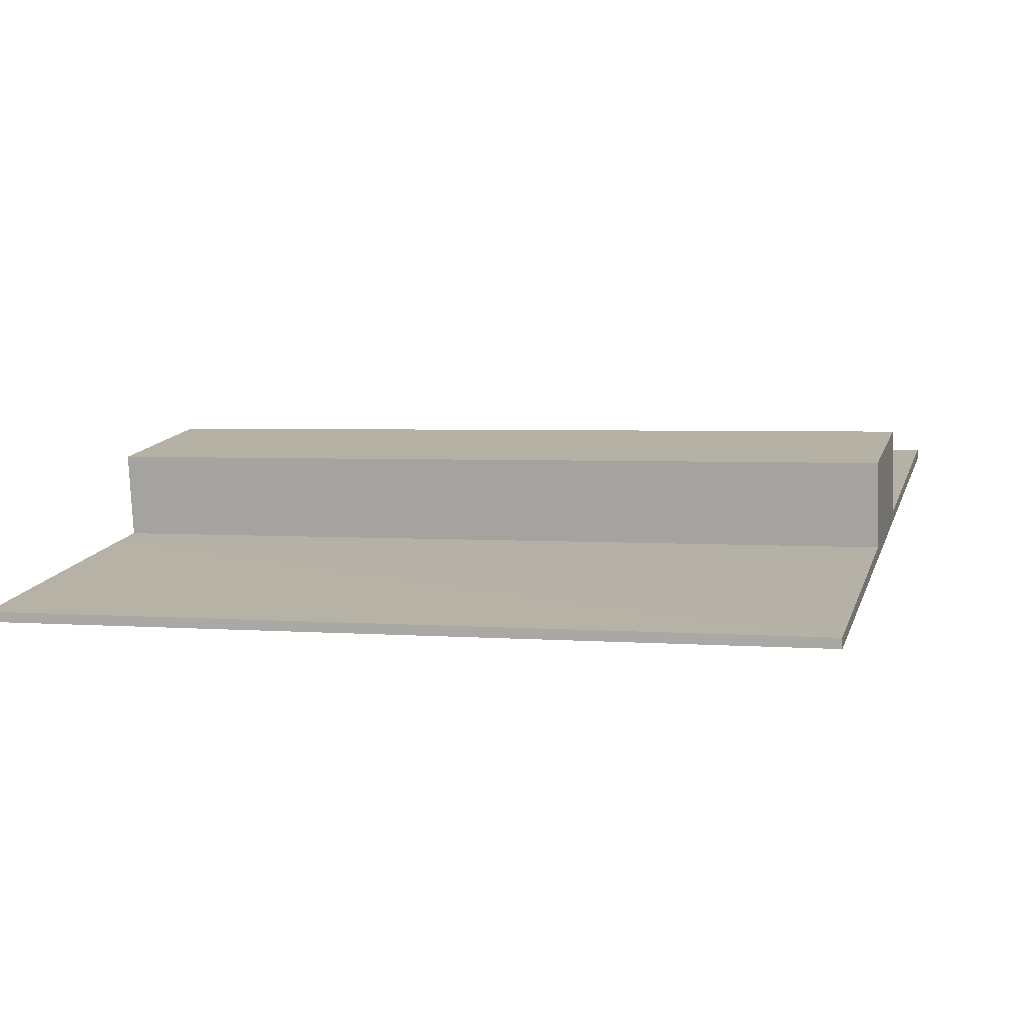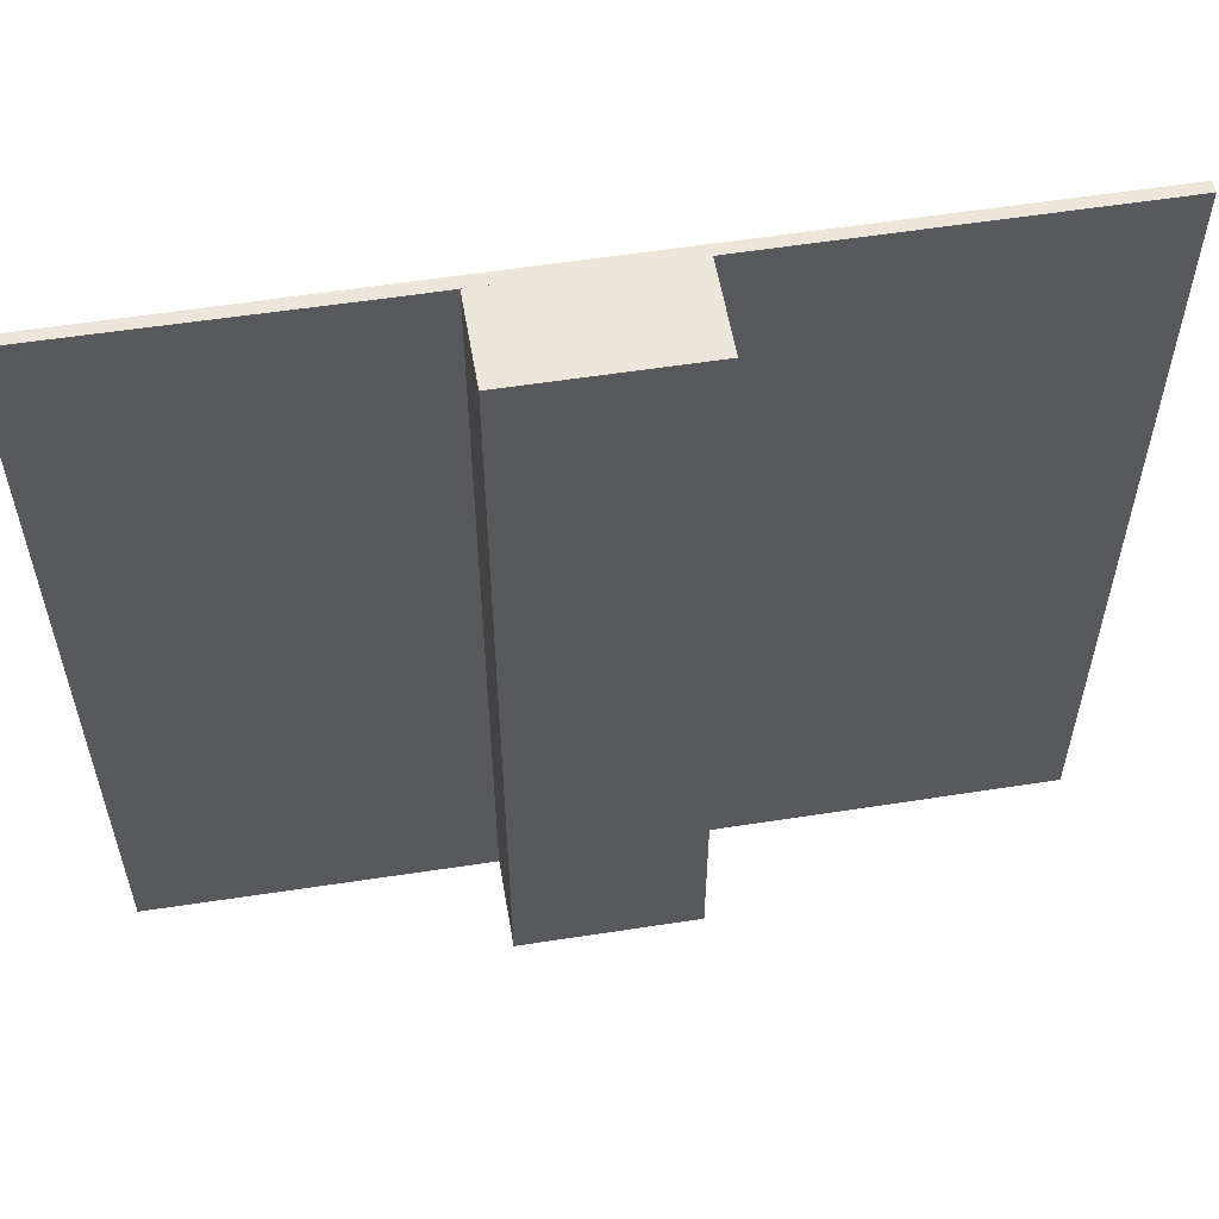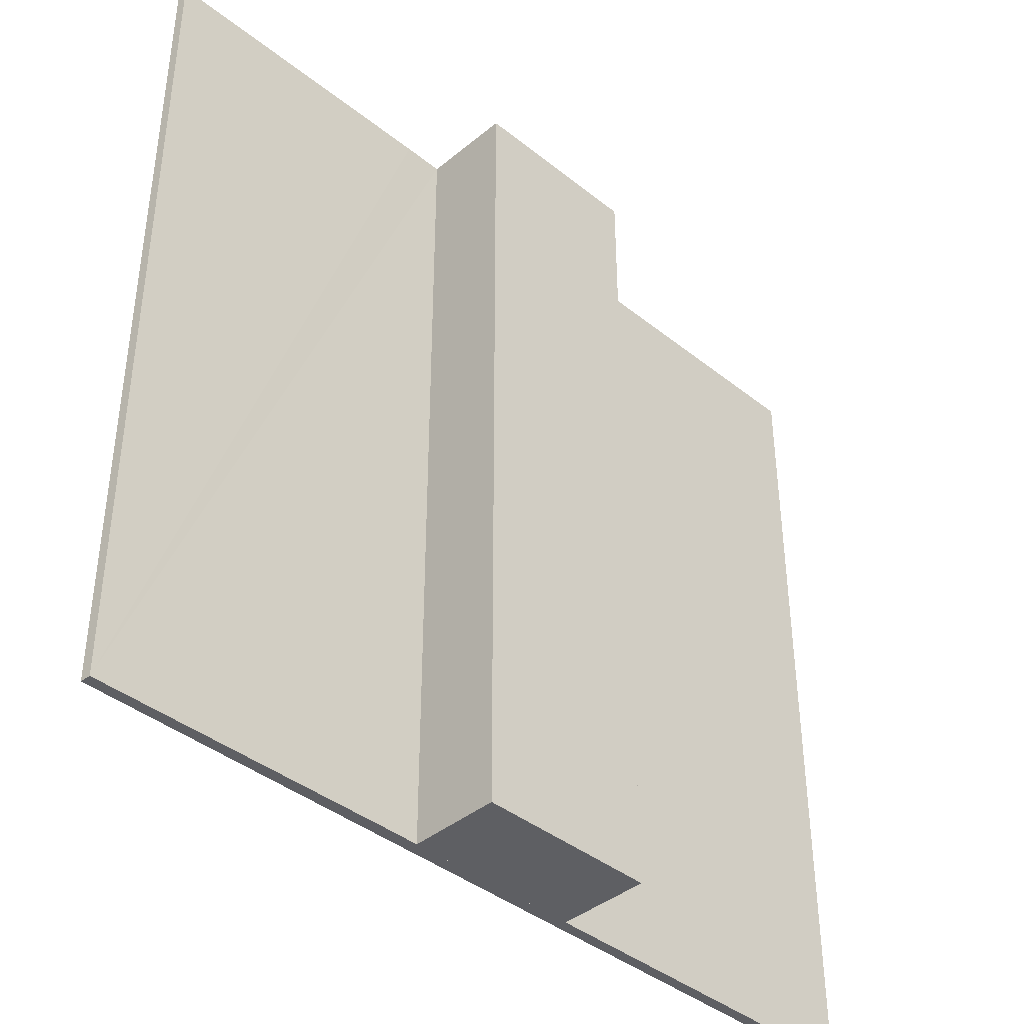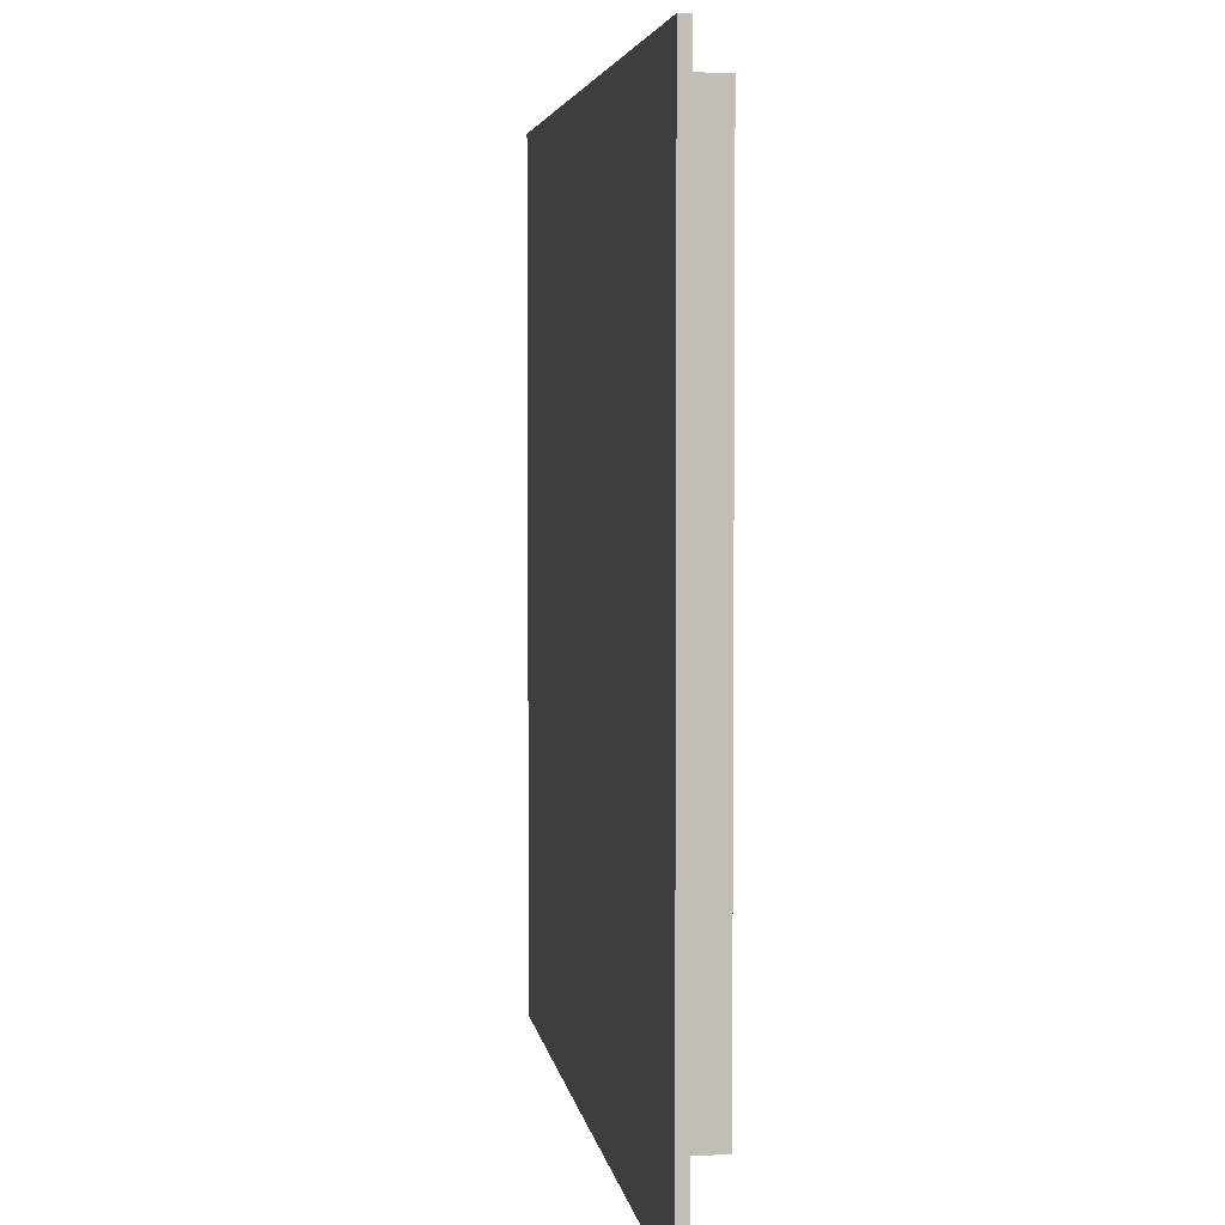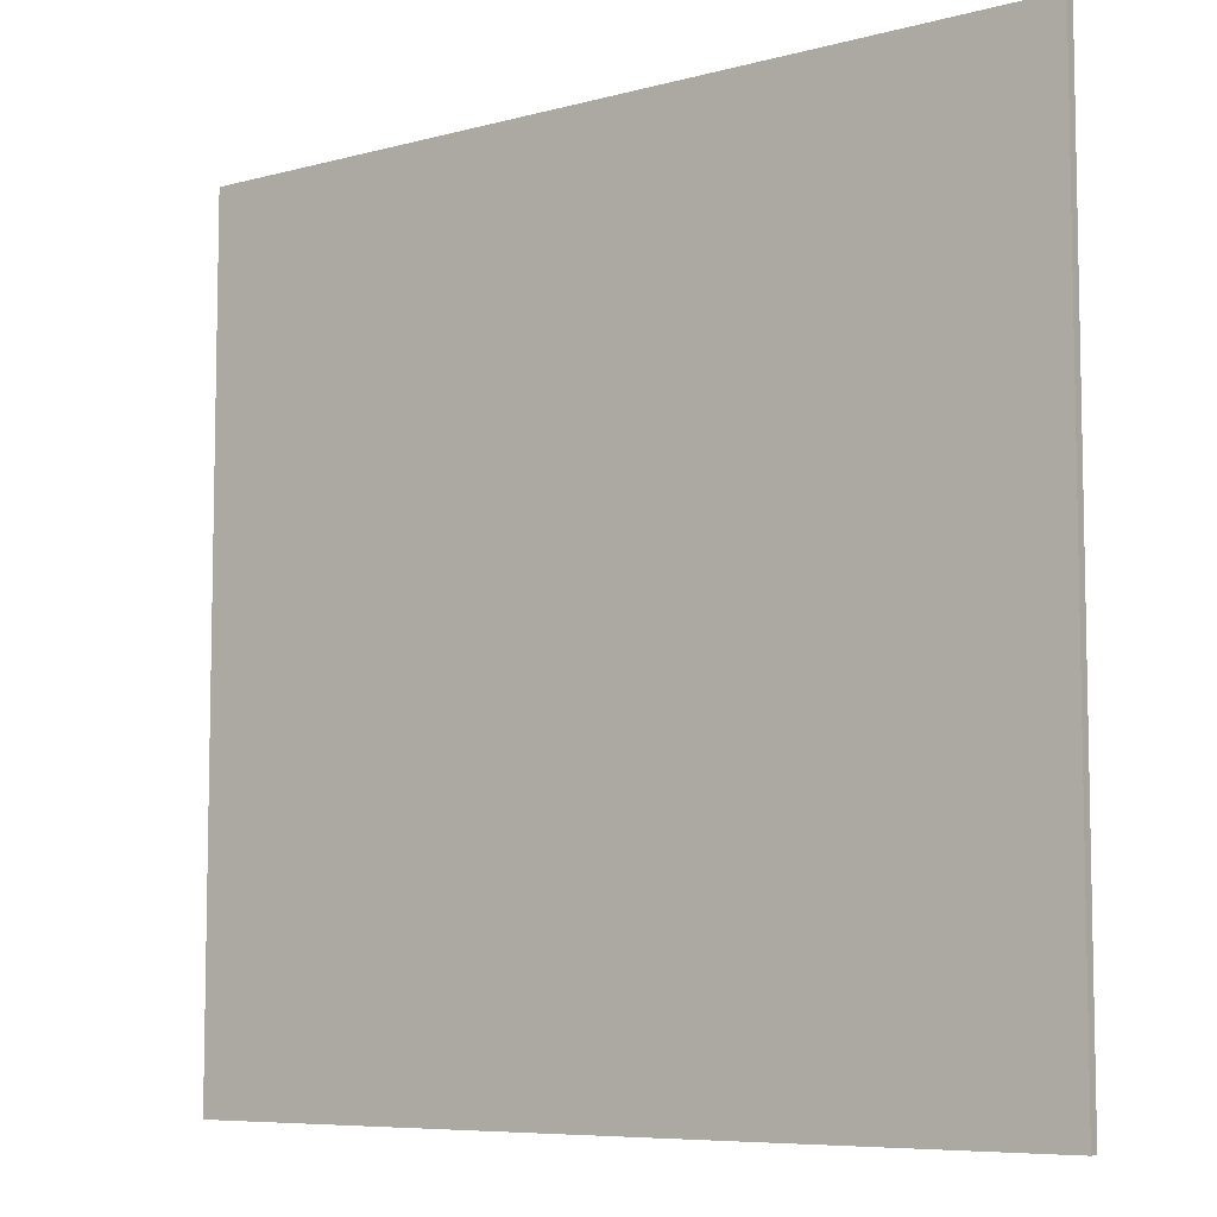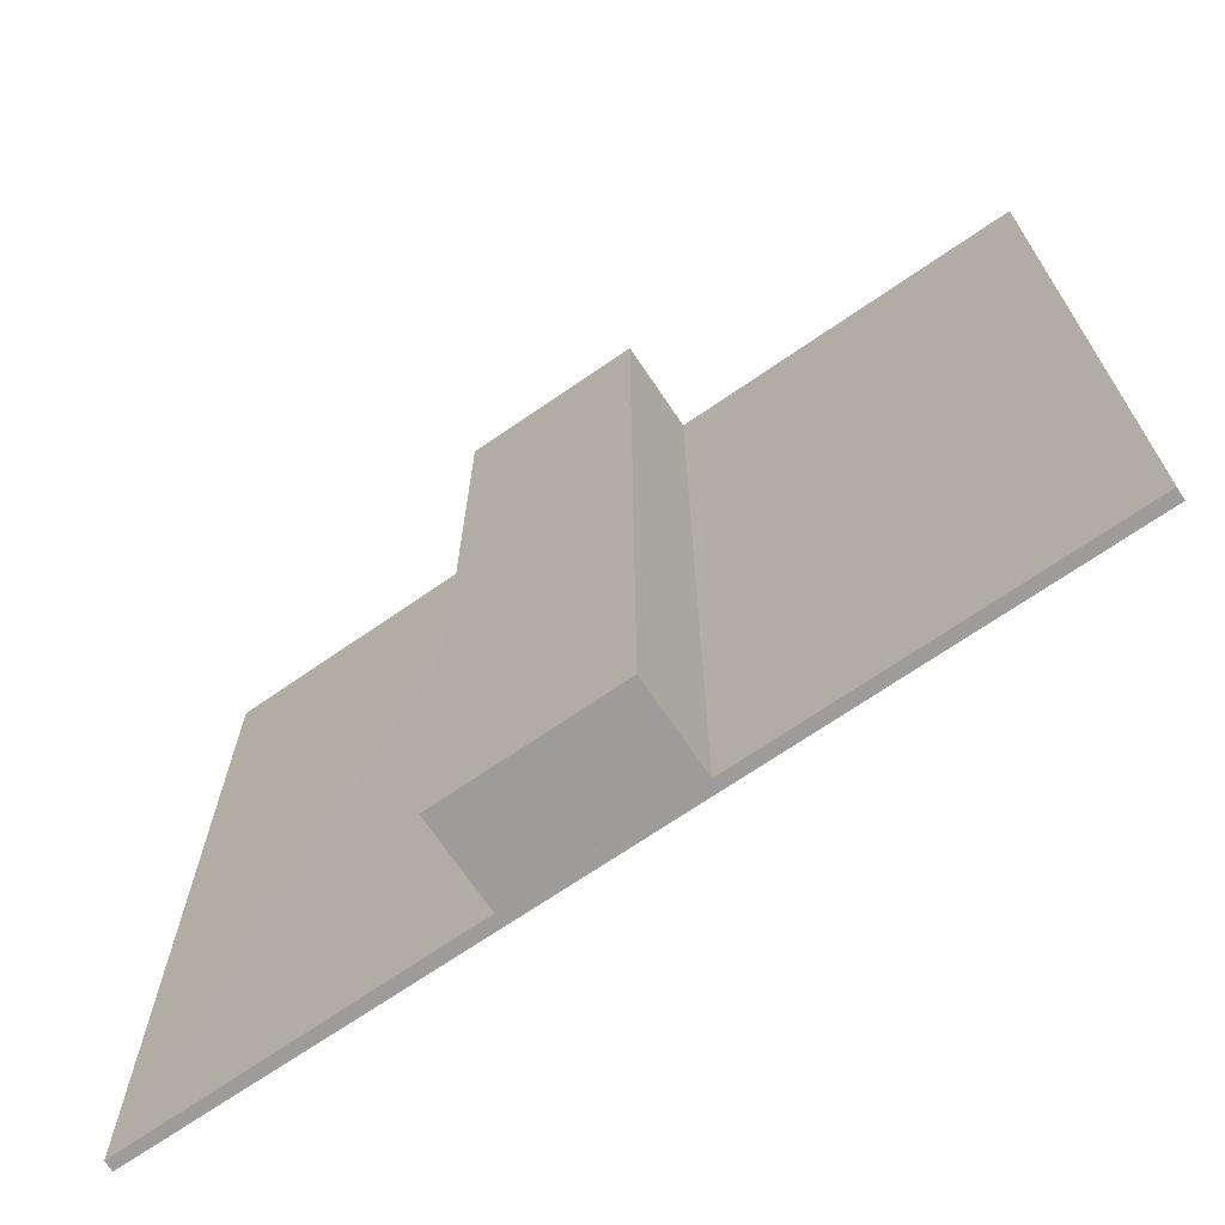
<metadata>
{"format":"obj","ext":"obj","renderer":"f3d","projection":"perspective","resolution":1024,"background":"white","views":[{"elev":3.2,"azim":-74.7,"up":"+Z"},{"elev":57.3,"azim":-18.7,"up":"+Y"},{"elev":-40.6,"azim":-53.8,"up":"+Y"},{"elev":4.2,"azim":-107.5,"up":"+Y"},{"elev":-7.3,"azim":-151.9,"up":"+Y"},{"elev":-70.1,"azim":25.0,"up":"+Y"}]}
</metadata>
<code>
v  4.199 11.13 1.912
v  6.691 11.13 1.125
v  4.382 11.13 0.751
v  6.506 11.13 2.301
v  0 11.13 6.815e-16
v  11.41 11.13 1.764
v  0.015 11.13 -0.135
v  3.865 11.13 0.667
v  6.925 11.13 1.163
v  11.38 11.13 1.909
v  6.506 -1.409e-16 2.301
v  6.691 -6.889e-17 1.125
v  11.38 -1.169e-16 1.909
v  11.41 -1.08e-16 1.764
v  6.925 -7.121e-17 1.163
v  0 0 0
v  4.382 -4.599e-17 0.751
v  3.865 -4.084e-17 0.667
v  4.199 -1.171e-16 1.912
v  0.015 8.266e-18 -0.135
g defaultobject
f 1 2 3
f 2 1 4
f 5 6 7
f 6 5 8
f 6 8 2
f 6 2 9
f 6 9 10
f 11 2 4
f 2 11 12
f 13 6 10
f 6 13 14
f 12 9 2
f 9 12 10
f 10 12 13
f 13 12 15
f 16 8 5
f 8 16 3
f 3 16 17
f 17 16 18
f 19 4 1
f 4 19 11
f 14 7 6
f 7 14 20
f 20 5 7
f 5 20 16
f 17 1 3
f 1 17 19
f 19 12 11
f 12 19 17
f 15 14 13
f 14 15 20
f 20 15 12
f 20 12 18
f 20 18 16

</code>
